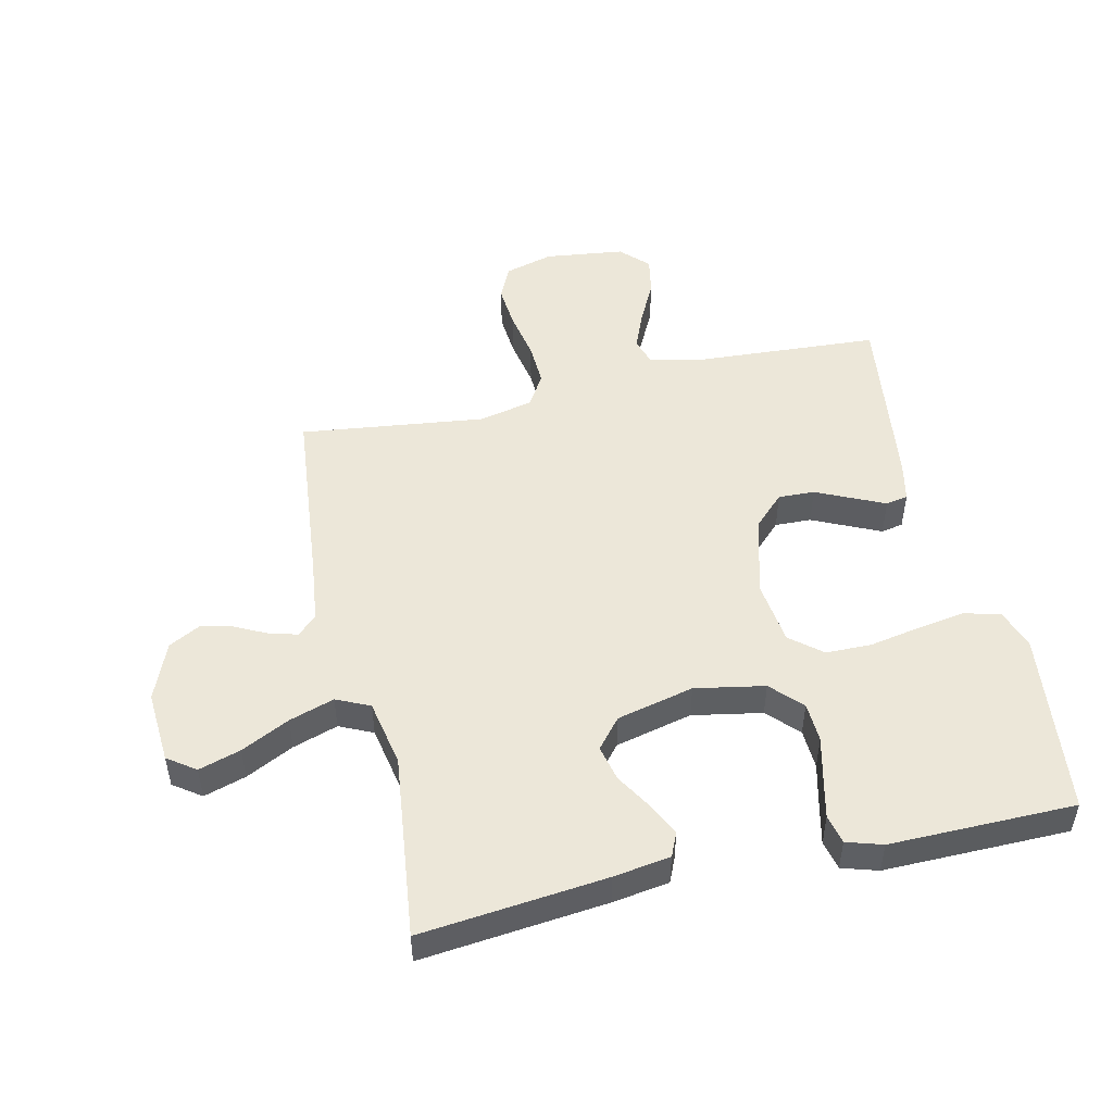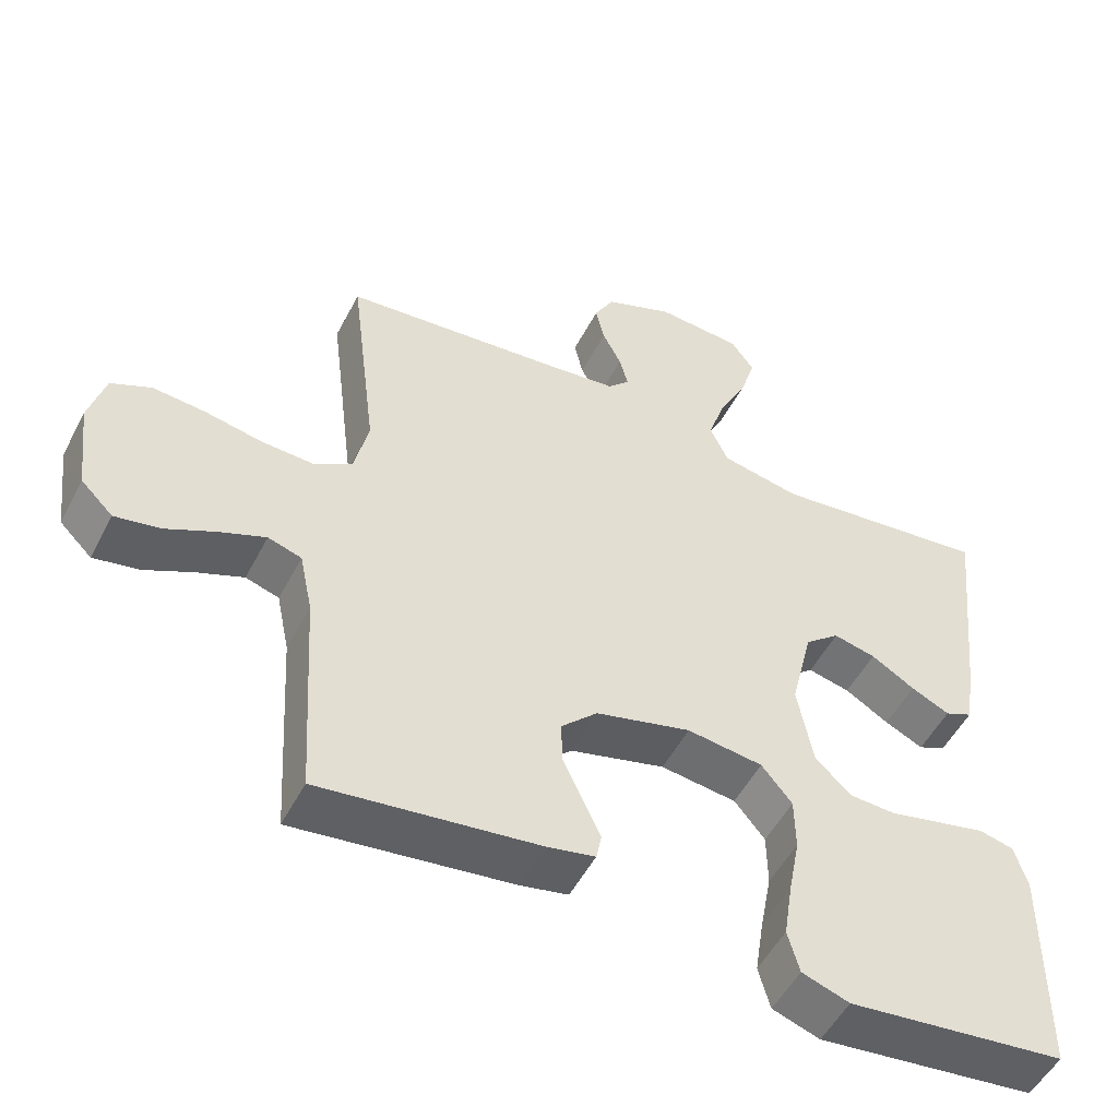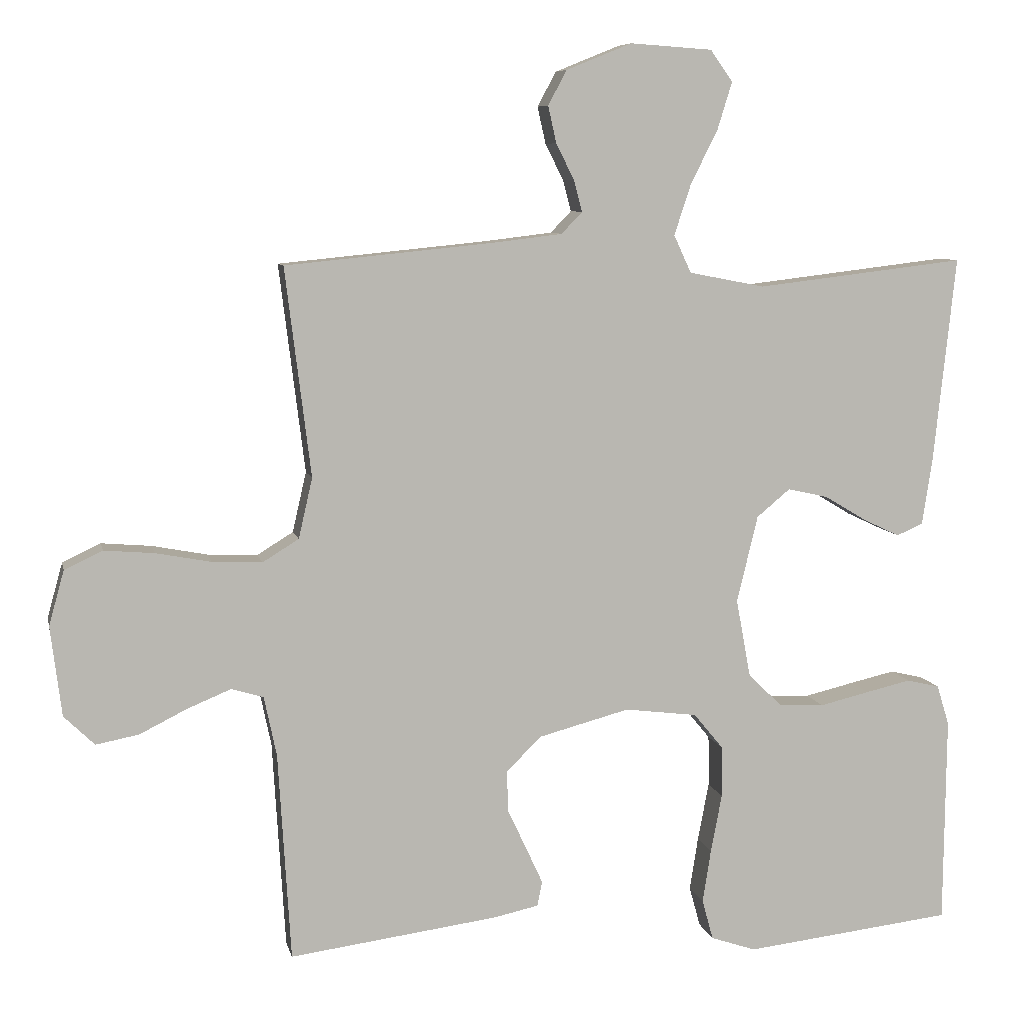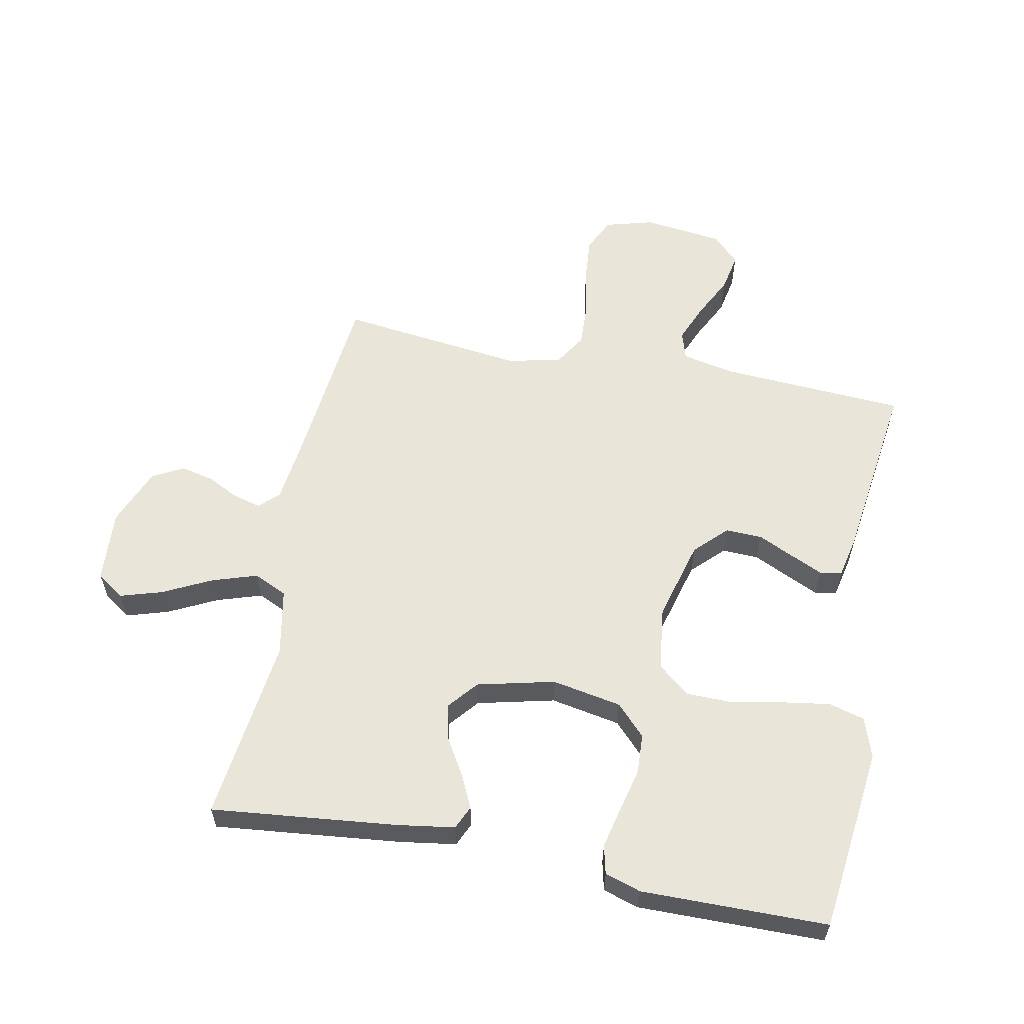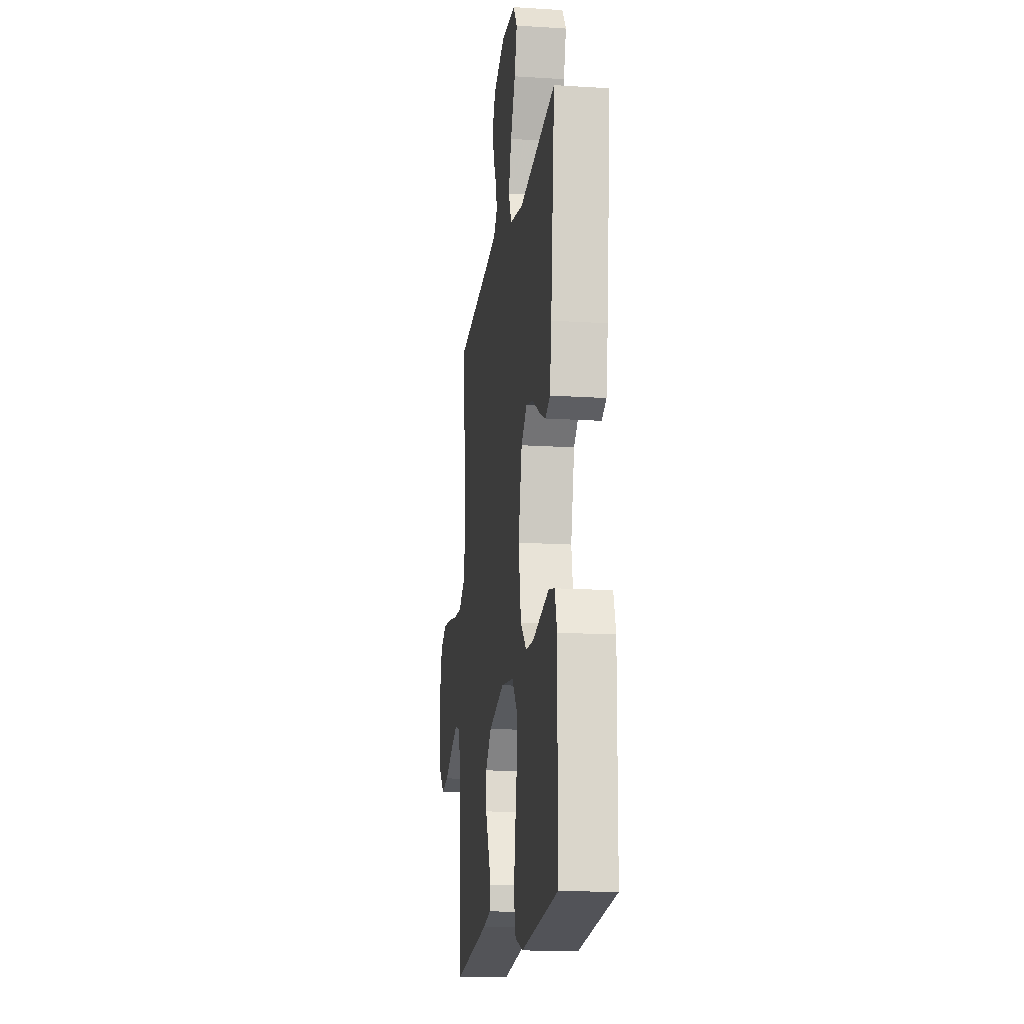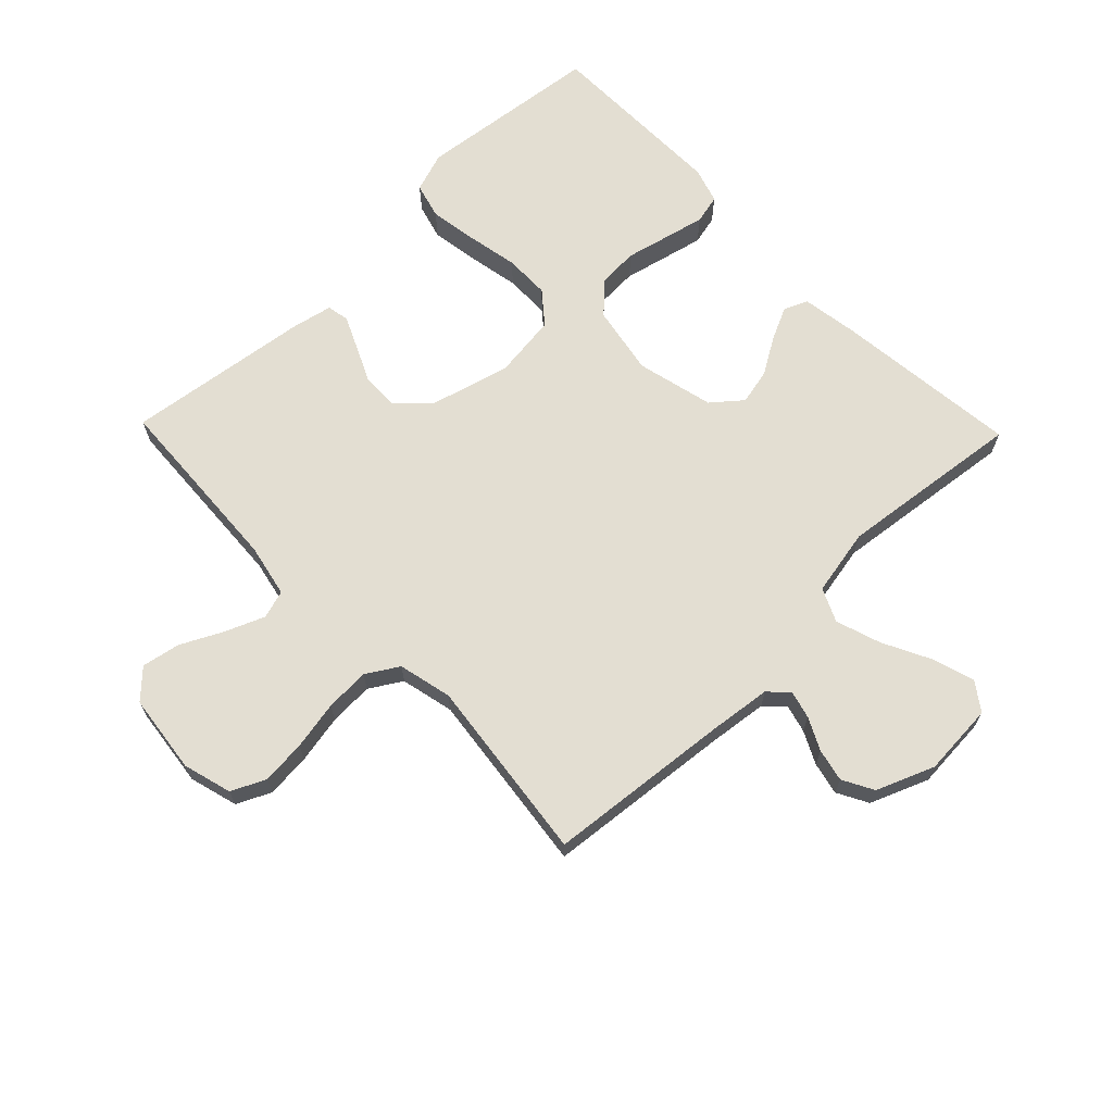
<metadata>
{"format":"obj","ext":"obj","renderer":"f3d","projection":"perspective","resolution":1024,"background":"white","views":[{"elev":49.8,"azim":77.2,"up":"+Y"},{"elev":-51.9,"azim":-27.0,"up":"+Z"},{"elev":7.8,"azim":-11.9,"up":"+Z"},{"elev":58.5,"azim":101.2,"up":"+Y"},{"elev":-16.0,"azim":82.5,"up":"+Z"},{"elev":67.4,"azim":-44.1,"up":"+Y"}]}
</metadata>
<code>
v 0.5 0.07 0.5
v 0.468 0.07 0.2
v 0.454 0.07 0.108
v 0.416 0.07 0.091
v 0.363 0.07 0.116
v 0.303 0.07 0.152
v 0.245 0.07 0.165
v 0.197 0.07 0.125
v 0.167 0.07 0
v 0.188 0.07 -0.113
v 0.237 0.07 -0.16
v 0.302 0.07 -0.163
v 0.373 0.07 -0.146
v 0.438 0.07 -0.131
v 0.485 0.07 -0.142
v 0.503 0.07 -0.2
v 0.5 0.07 -0.5
v 0.2 0.07 -0.535
v 0.135 0.07 -0.513
v 0.119 0.07 -0.455
v 0.131 0.07 -0.378
v 0.147 0.07 -0.294
v 0.146 0.07 -0.22
v 0.104 0.07 -0.169
v 0 0.07 -0.156
v -0.131 0.07 -0.191
v -0.181 0.07 -0.241
v -0.179 0.07 -0.3
v -0.152 0.07 -0.358
v -0.128 0.07 -0.41
v -0.135 0.07 -0.446
v -0.2 0.07 -0.46
v -0.5 0.07 -0.5
v -0.518 0.07 -0.2
v -0.536 0.07 -0.114
v -0.582 0.07 -0.1
v -0.645 0.07 -0.126
v -0.713 0.07 -0.16
v -0.775 0.07 -0.172
v -0.819 0.07 -0.129
v -0.835 0.07 0
v -0.813 0.07 0.079
v -0.758 0.07 0.105
v -0.686 0.07 0.099
v -0.607 0.07 0.084
v -0.535 0.07 0.081
v -0.483 0.07 0.113
v -0.463 0.07 0.2
v -0.5 0.07 0.5
v -0.2 0.07 0.53
v -0.101 0.07 0.542
v -0.071 0.07 0.573
v -0.083 0.07 0.618
v -0.109 0.07 0.67
v -0.121 0.07 0.723
v -0.094 0.07 0.773
v 0 0.07 0.811
v 0.118 0.07 0.803
v 0.15 0.07 0.758
v 0.129 0.07 0.69
v 0.09 0.07 0.612
v 0.066 0.07 0.539
v 0.091 0.07 0.485
v 0.2 0.07 0.464
v 0.5 0 0.5
v 0.468 0 0.2
v 0.454 0 0.108
v 0.416 0 0.091
v 0.363 0 0.116
v 0.303 0 0.152
v 0.245 0 0.165
v 0.197 0 0.125
v 0.167 0 0
v 0.188 0 -0.113
v 0.237 0 -0.16
v 0.302 0 -0.163
v 0.373 0 -0.146
v 0.438 0 -0.131
v 0.485 0 -0.142
v 0.503 0 -0.2
v 0.5 0 -0.5
v 0.2 0 -0.535
v 0.135 0 -0.513
v 0.119 0 -0.455
v 0.131 0 -0.378
v 0.147 0 -0.294
v 0.146 0 -0.22
v 0.104 0 -0.169
v 0 0 -0.156
v -0.131 0 -0.191
v -0.181 0 -0.241
v -0.179 0 -0.3
v -0.152 0 -0.358
v -0.128 0 -0.41
v -0.135 0 -0.446
v -0.2 0 -0.46
v -0.5 0 -0.5
v -0.518 0 -0.2
v -0.536 0 -0.114
v -0.582 0 -0.1
v -0.645 0 -0.126
v -0.713 0 -0.16
v -0.775 0 -0.172
v -0.819 0 -0.129
v -0.835 0 0
v -0.813 0 0.079
v -0.758 0 0.105
v -0.686 0 0.099
v -0.607 0 0.084
v -0.535 0 0.081
v -0.483 0 0.113
v -0.463 0 0.2
v -0.5 0 0.5
v -0.2 0 0.53
v -0.101 0 0.542
v -0.071 0 0.573
v -0.083 0 0.618
v -0.109 0 0.67
v -0.121 0 0.723
v -0.094 0 0.773
v 0 0 0.811
v 0.118 0 0.803
v 0.15 0 0.758
v 0.129 0 0.69
v 0.09 0 0.612
v 0.066 0 0.539
v 0.091 0 0.485
v 0.2 0 0.464
f 58 59 60 61
f 58 61 62
f 57 58 62
f 56 57 62
f 53 54 55 56
f 52 53 56 62
f 51 52 62 63
f 48 49 50
f 47 48 50 51
f 42 43 44 45
f 42 45 46
f 41 42 46
f 40 41 46
f 37 38 39 40
f 36 37 40 46
f 35 36 46 47
f 31 32 33 34
f 28 29 30 31
f 28 31 34 35
f 19 20 21 22
f 17 18 19 22
f 17 22 23
f 16 17 23 24
f 12 13 14 15
f 12 15 16
f 11 12 16 24
f 3 4 5 6
f 1 2 3 6
f 64 1 6 7
f 63 64 7 8
f 51 63 8 9
f 47 51 9 10
f 27 28 35 47
f 26 27 47
f 25 26 47
f 24 25 47
f 10 11 24 47
f 125 124 123 122
f 126 125 122
f 126 122 121
f 126 121 120
f 120 119 118 117
f 126 120 117 116
f 127 126 116 115
f 114 113 112
f 115 114 112 111
f 109 108 107 106
f 110 109 106
f 110 106 105
f 110 105 104
f 104 103 102 101
f 110 104 101 100
f 111 110 100 99
f 98 97 96 95
f 95 94 93 92
f 99 98 95 92
f 86 85 84 83
f 86 83 82 81
f 87 86 81
f 88 87 81 80
f 79 78 77 76
f 80 79 76
f 88 80 76 75
f 70 69 68 67
f 70 67 66 65
f 71 70 65 128
f 72 71 128 127
f 73 72 127 115
f 74 73 115 111
f 111 99 92 91
f 111 91 90
f 111 90 89
f 111 89 88
f 111 88 75 74
f 1 65 66 2
f 2 66 67 3
f 3 67 68 4
f 4 68 69 5
f 5 69 70 6
f 6 70 71 7
f 7 71 72 8
f 8 72 73 9
f 9 73 74 10
f 10 74 75 11
f 11 75 76 12
f 12 76 77 13
f 13 77 78 14
f 14 78 79 15
f 15 79 80 16
f 16 80 81 17
f 17 81 82 18
f 18 82 83 19
f 19 83 84 20
f 20 84 85 21
f 21 85 86 22
f 22 86 87 23
f 23 87 88 24
f 24 88 89 25
f 25 89 90 26
f 26 90 91 27
f 27 91 92 28
f 28 92 93 29
f 29 93 94 30
f 30 94 95 31
f 31 95 96 32
f 32 96 97 33
f 33 97 98 34
f 34 98 99 35
f 35 99 100 36
f 36 100 101 37
f 37 101 102 38
f 38 102 103 39
f 39 103 104 40
f 40 104 105 41
f 41 105 106 42
f 42 106 107 43
f 43 107 108 44
f 44 108 109 45
f 45 109 110 46
f 46 110 111 47
f 47 111 112 48
f 48 112 113 49
f 49 113 114 50
f 50 114 115 51
f 51 115 116 52
f 52 116 117 53
f 53 117 118 54
f 54 118 119 55
f 55 119 120 56
f 56 120 121 57
f 57 121 122 58
f 58 122 123 59
f 59 123 124 60
f 60 124 125 61
f 61 125 126 62
f 62 126 127 63
f 63 127 128 64
f 64 128 65 1

</code>
